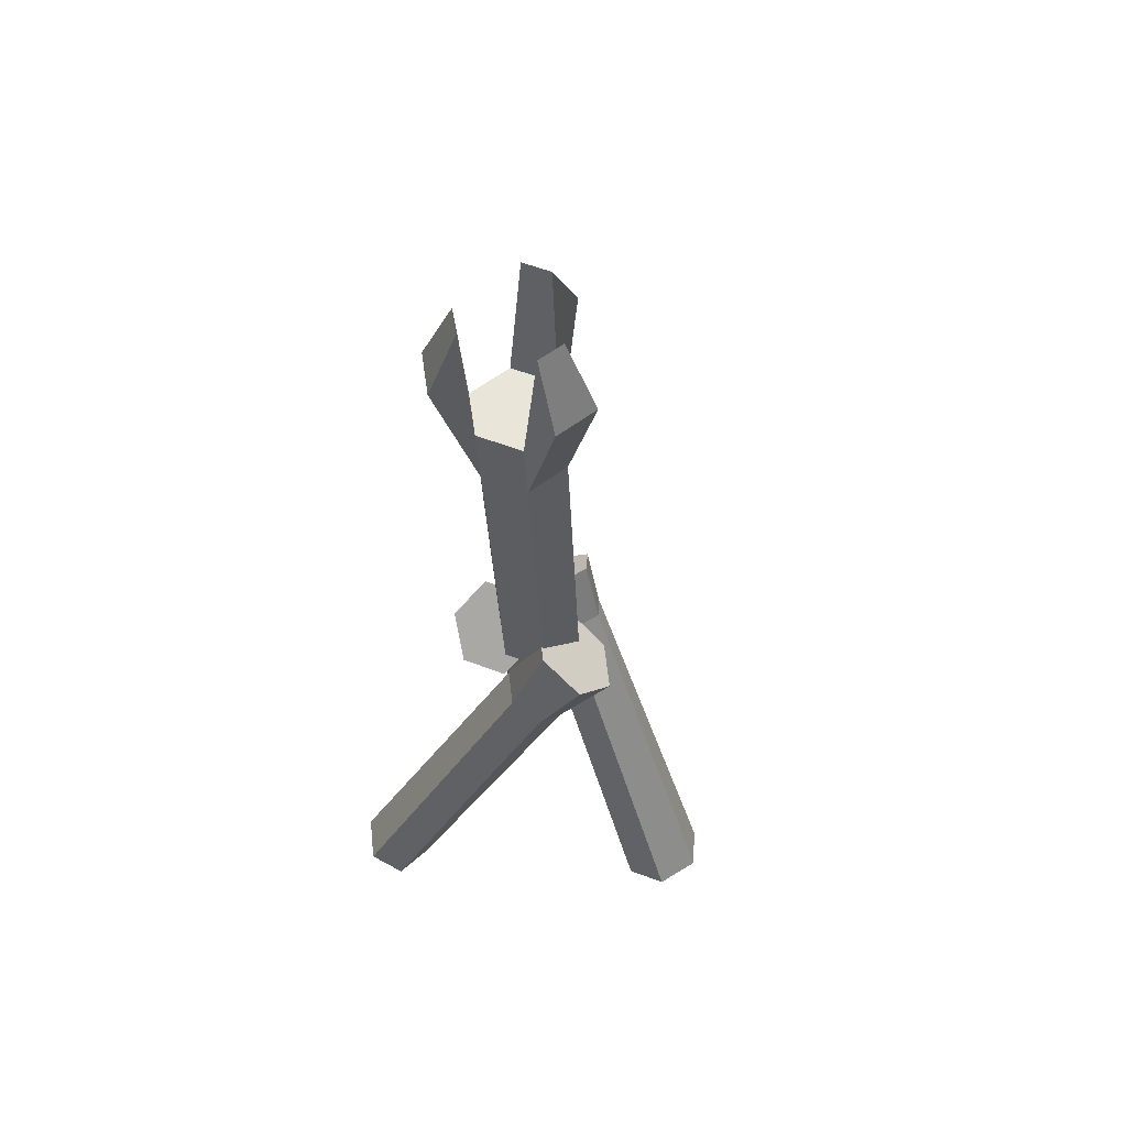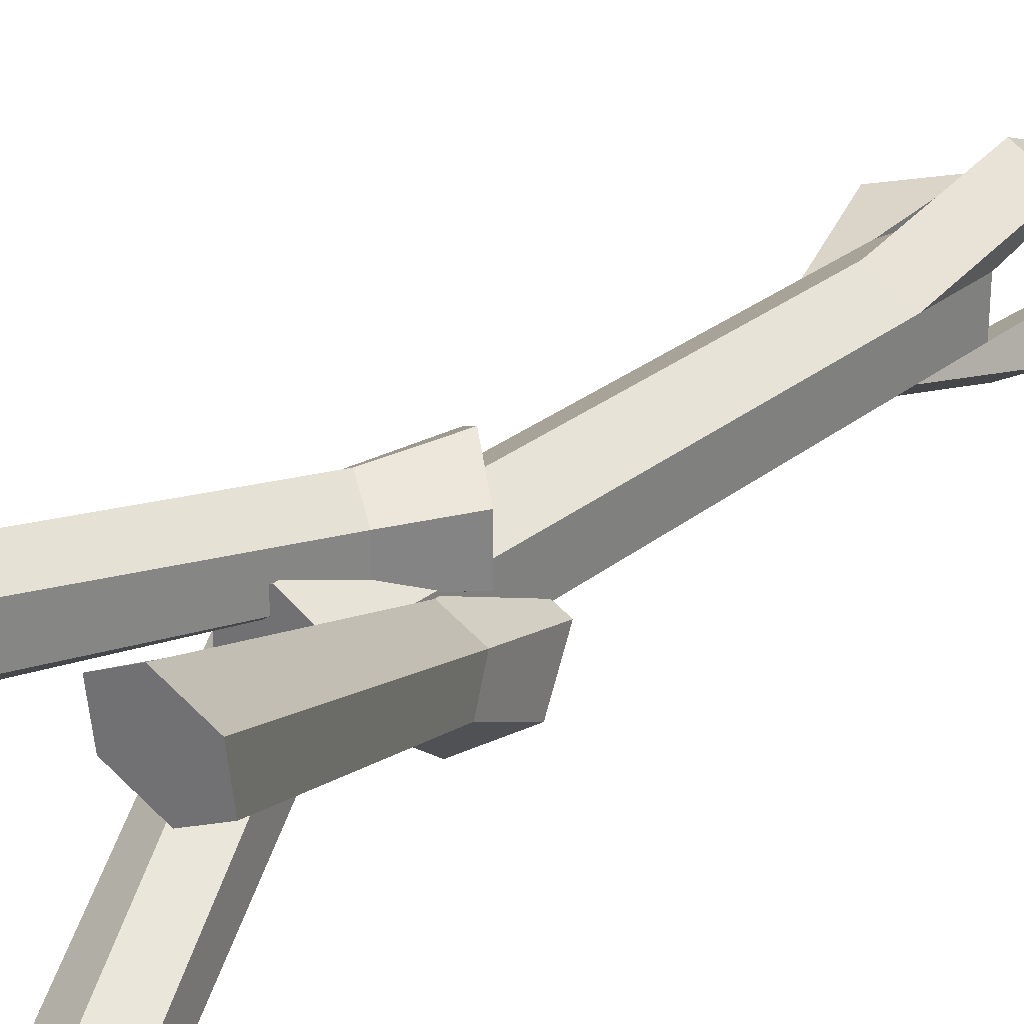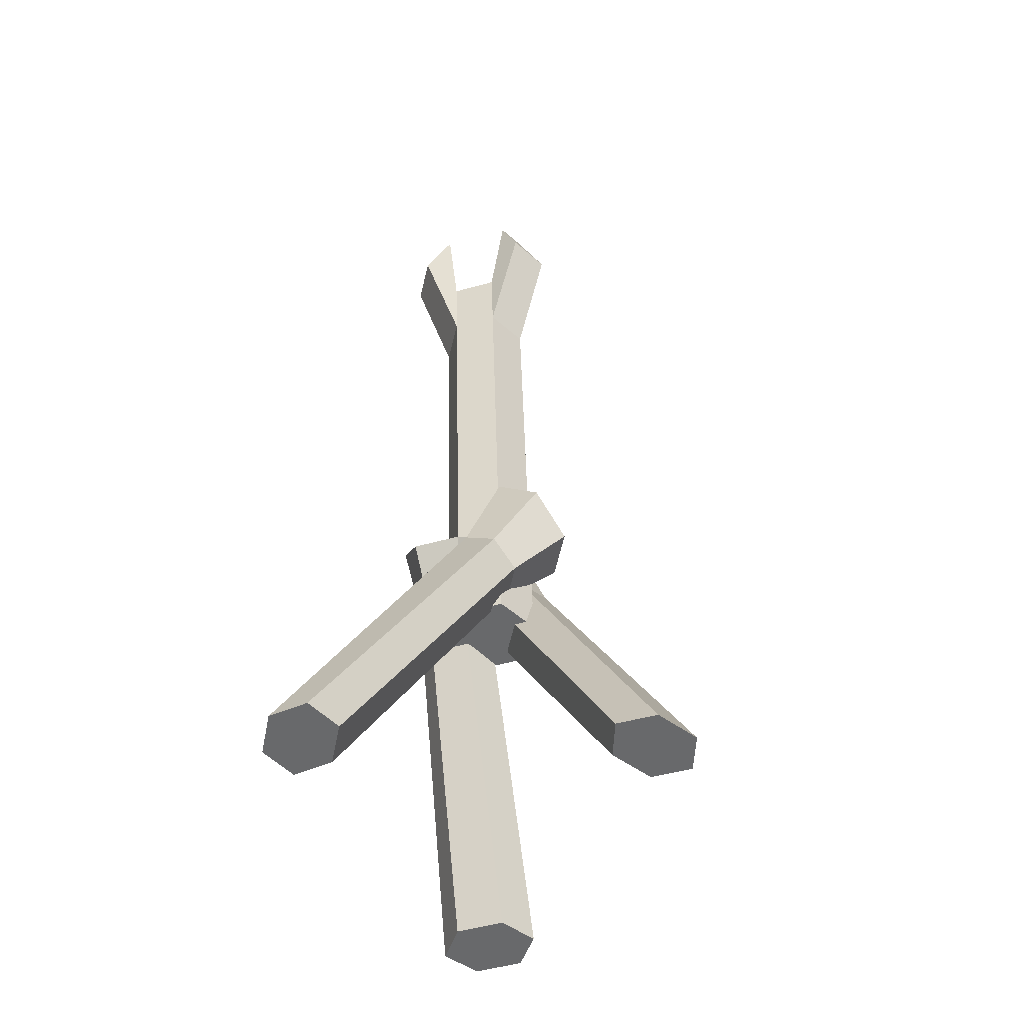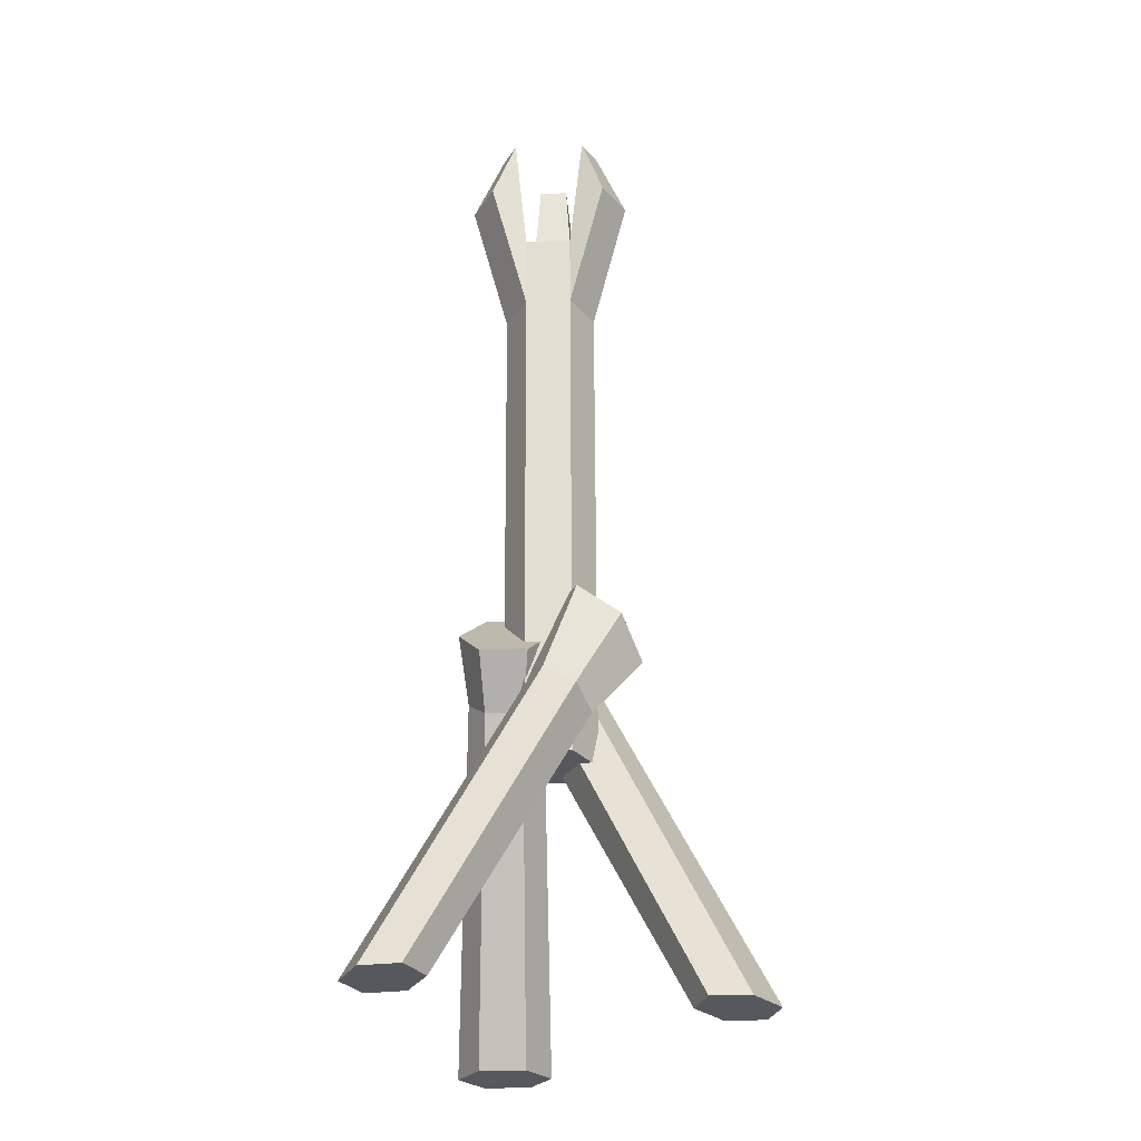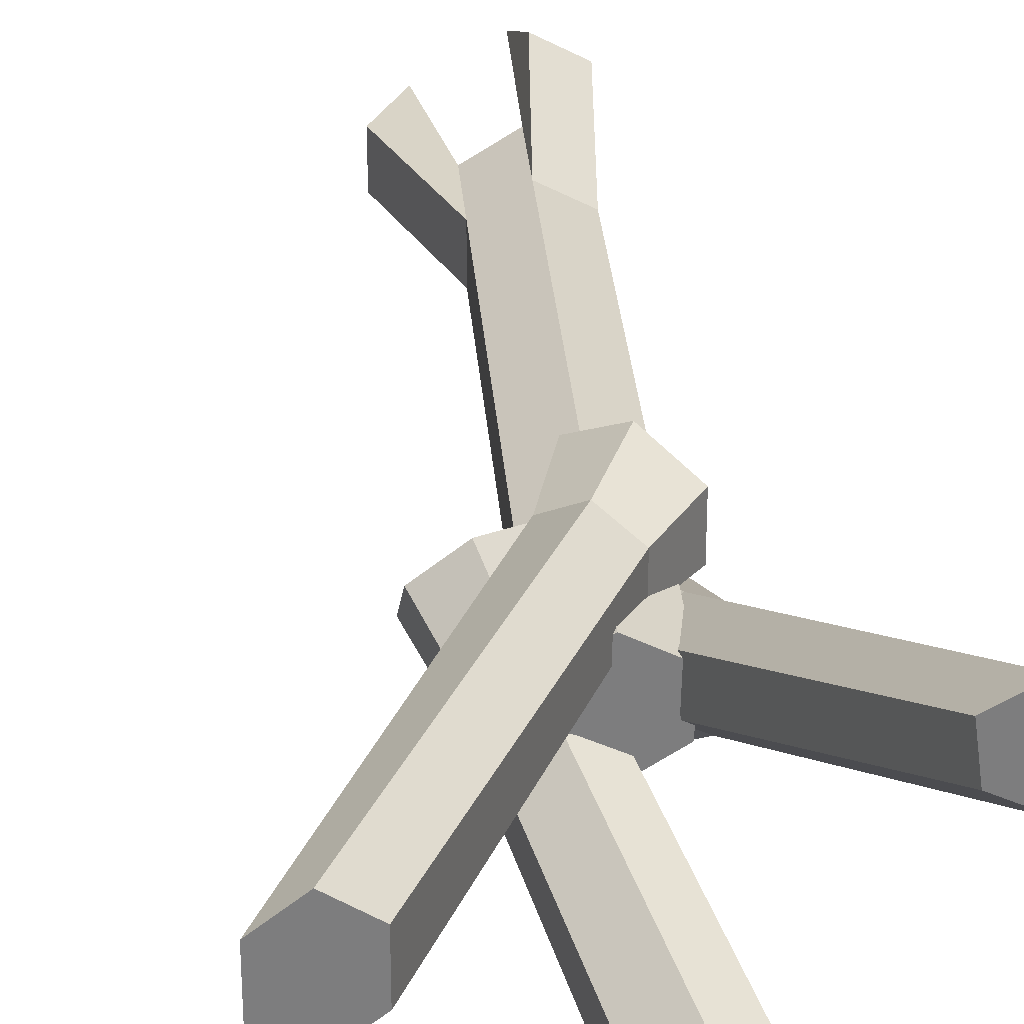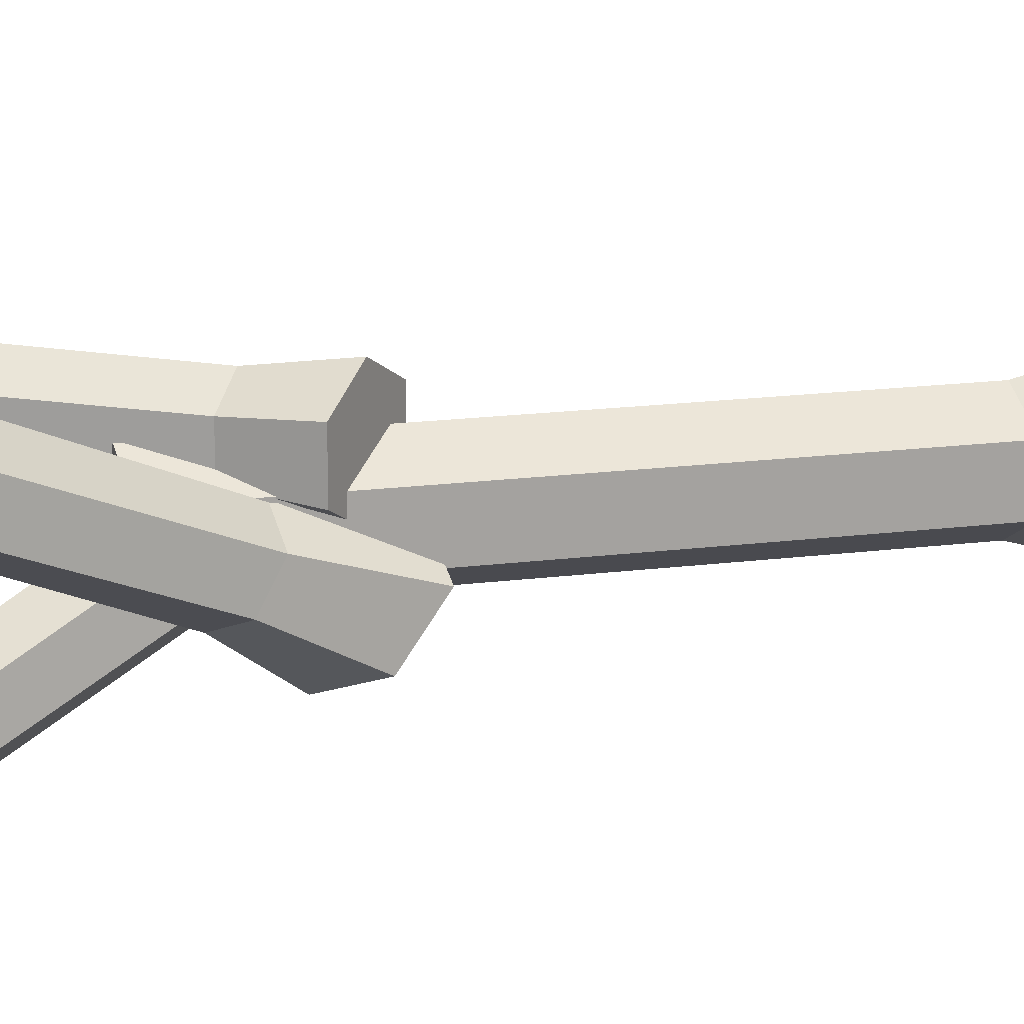
<metadata>
{"format":"obj","ext":"obj","renderer":"f3d","projection":"perspective","resolution":1024,"background":"white","views":[{"elev":57.9,"azim":111.8,"up":"+Y"},{"elev":28.7,"azim":35.2,"up":"+Z"},{"elev":-52.6,"azim":106.6,"up":"+Y"},{"elev":-28.9,"azim":92.9,"up":"+Y"},{"elev":31.3,"azim":-9.7,"up":"+Z"},{"elev":17.1,"azim":70.2,"up":"+Z"}]}
</metadata>
<code>
o Cylinder.015
v 0 1.688 -0.35
v 0.3865 5.983 -0.35
v 0.3031 1.688 -0.175
v 0.6896 5.983 -0.175
v 0.3031 1.688 0.175
v 0.6896 5.983 0.175
v -0 1.688 0.35
v 0.3865 5.983 0.35
v -0.3031 1.688 0.175
v 0.08336 5.983 0.175
v -0.3031 1.688 -0.175
v 0.08336 5.983 -0.175
v -1.367 -0.2419 0.06511
v 0.2478 2.658 -0.03638
v -1.125 -0.2419 0.2401
v 0.4949 2.416 0.1421
v -1.125 -0.2419 0.5901
v 0.4949 2.416 0.4989
v -1.367 -0.2419 0.7651
v 0.2478 2.658 0.6774
v -1.609 -0.2419 0.5901
v 0.000658 2.9 0.4989
v -1.609 -0.2419 0.2401
v 0.000658 2.9 0.1421
v 0.7817 -0.2419 1.181
v -0.1211 2.658 -0.1804
v 0.8219 -0.2419 0.8848
v -0.07633 2.394 -0.5103
v 1.131 -0.2419 0.7199
v 0.2676 2.394 -0.694
v 1.399 -0.2419 0.8513
v 0.5667 2.658 -0.5477
v 1.359 -0.2419 1.148
v 0.5219 2.923 -0.2177
v 1.05 -0.2419 1.312
v 0.178 2.923 -0.03404
v 0.6183 -0.2419 -1.091
v -0.1586 2.658 0.2581
v 0.3353 -0.2419 -0.9946
v -0.4233 2.436 0.3483
v 0.04987 -0.2419 -1.197
v -0.6903 2.436 0.1588
v 0.0474 -0.2419 -1.496
v -0.6926 2.658 -0.1208
v 0.3304 -0.2419 -1.592
v -0.4279 2.88 -0.211
v 0.6158 -0.2419 -1.39
v -0.1609 2.88 -0.02151
v -0.005912 2.203 0.05399
v 0.1889 2.049 0.1947
v 0.1889 2.049 0.476
v -0.005912 2.203 0.6167
v -0.2008 2.356 0.476
v -0.2008 2.356 0.1947
v 0.1476 2.069 0.05074
v 0.1803 1.924 -0.1906
v 0.4318 1.924 -0.3249
v 0.6506 2.069 -0.2179
v 0.6178 2.214 0.02345
v 0.3663 2.214 0.1578
v -0.08908 2.245 0.03679
v -0.3156 2.089 0.114
v -0.5441 2.089 -0.04817
v -0.5461 2.245 -0.2875
v -0.3196 2.401 -0.3646
v -0.09106 2.401 -0.2025
v 0.3365 5.428 -0.35
v 0.6396 5.428 -0.175
v 0.6396 5.428 0.175
v 0.3365 5.428 0.35
v 0.0334 5.428 0.175
v 0.0334 5.428 -0.175
v 0.6694 6.984 -0.2743
v 0.4828 6.984 -0.382
v 0.4928 6.428 -0.6207
v 0.4828 6.984 0.382
v 0.6694 6.984 0.2743
v 0.008212 7.026 -0.1077
v 0.008212 7.026 0.1077
v 0.7959 6.428 -0.4457
v 0.7959 6.428 0.4457
v 0.4928 6.428 0.6207
v -0.2782 6.471 0.175
v -0.2782 6.471 -0.175
f 71 10 79 83
f 68 4 6 69
f 72 71 83 84
f 70 8 10 71
f 4 2 12 10 8 6
f 8 70 82 76
f 72 12 2 67
f 1 3 5 7 9 11
f 49 14 16 50
f 50 16 18 51
f 51 18 20 52
f 52 20 22 53
f 16 14 24 22 20 18
f 53 22 24 54
f 54 24 14 49
f 13 15 17 19 21 23
f 55 26 28 56
f 56 28 30 57
f 57 30 32 58
f 58 32 34 59
f 28 26 36 34 32 30
f 59 34 36 60
f 60 36 26 55
f 25 27 29 31 33 35
f 61 38 40 62
f 62 40 42 63
f 63 42 44 64
f 64 44 46 65
f 40 38 48 46 44 42
f 65 46 48 66
f 66 48 38 61
f 37 39 41 43 45 47
f 23 54 49 13
f 21 53 54 23
f 19 52 53 21
f 17 51 52 19
f 15 50 51 17
f 13 49 50 15
f 35 60 55 25
f 33 59 60 35
f 31 58 59 33
f 29 57 58 31
f 27 56 57 29
f 25 55 56 27
f 47 66 61 37
f 45 65 66 47
f 43 64 65 45
f 41 63 64 43
f 39 62 63 41
f 37 61 62 39
f 11 72 67 1
f 9 71 72 11
f 7 70 71 9
f 5 69 70 7
f 3 68 69 5
f 1 67 68 3
f 75 74 73 80
f 81 77 76 82
f 83 79 78 84
f 68 67 75 80
f 4 68 80 73
f 10 12 78 79
f 12 72 84 78
f 2 4 73 74
f 69 6 77 81
f 6 8 76 77
f 70 69 81 82
f 67 2 74 75

</code>
